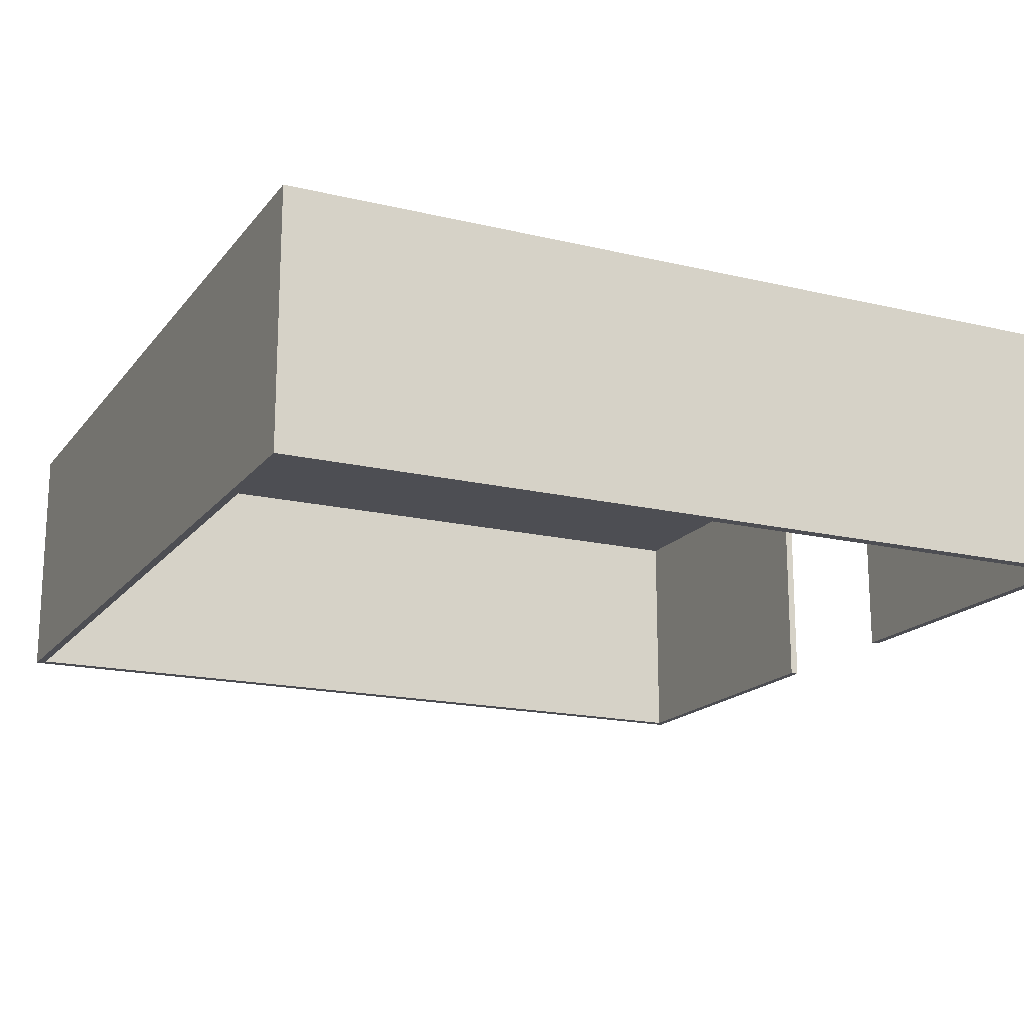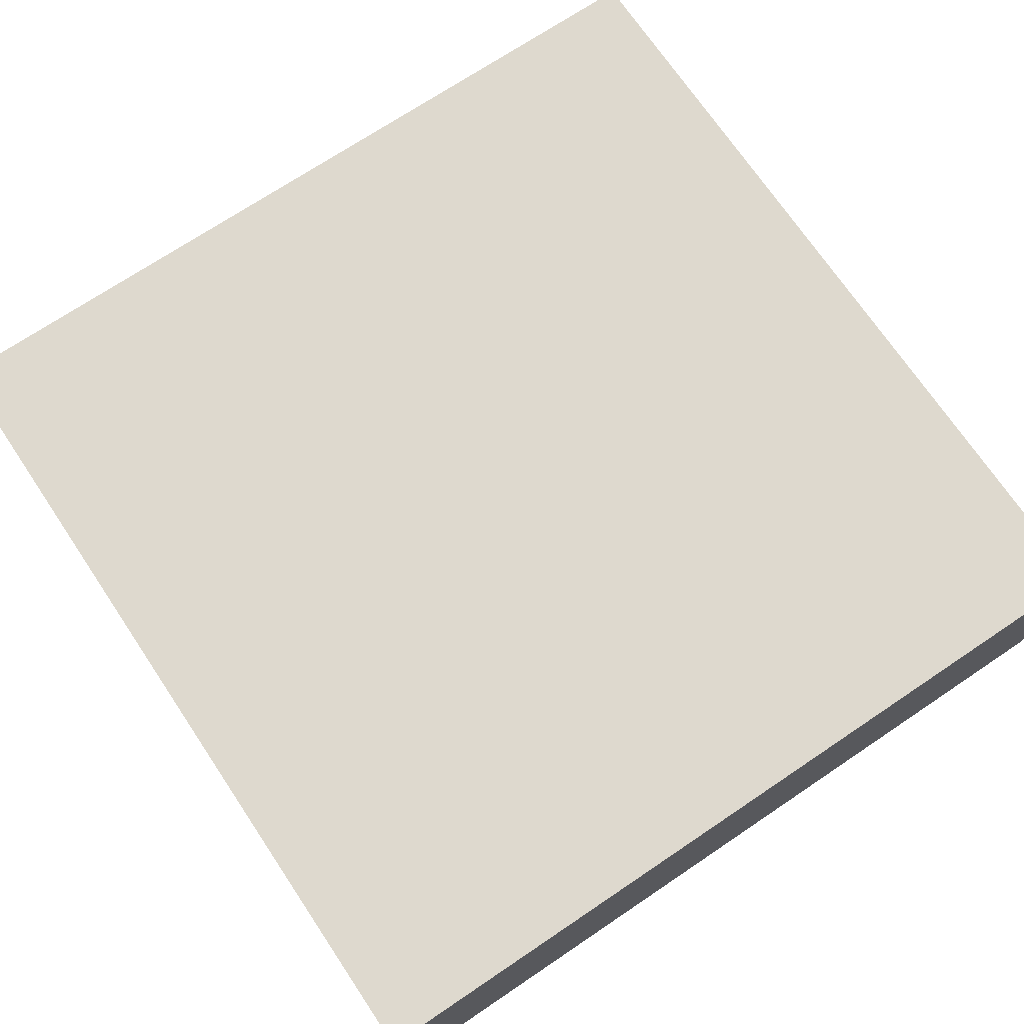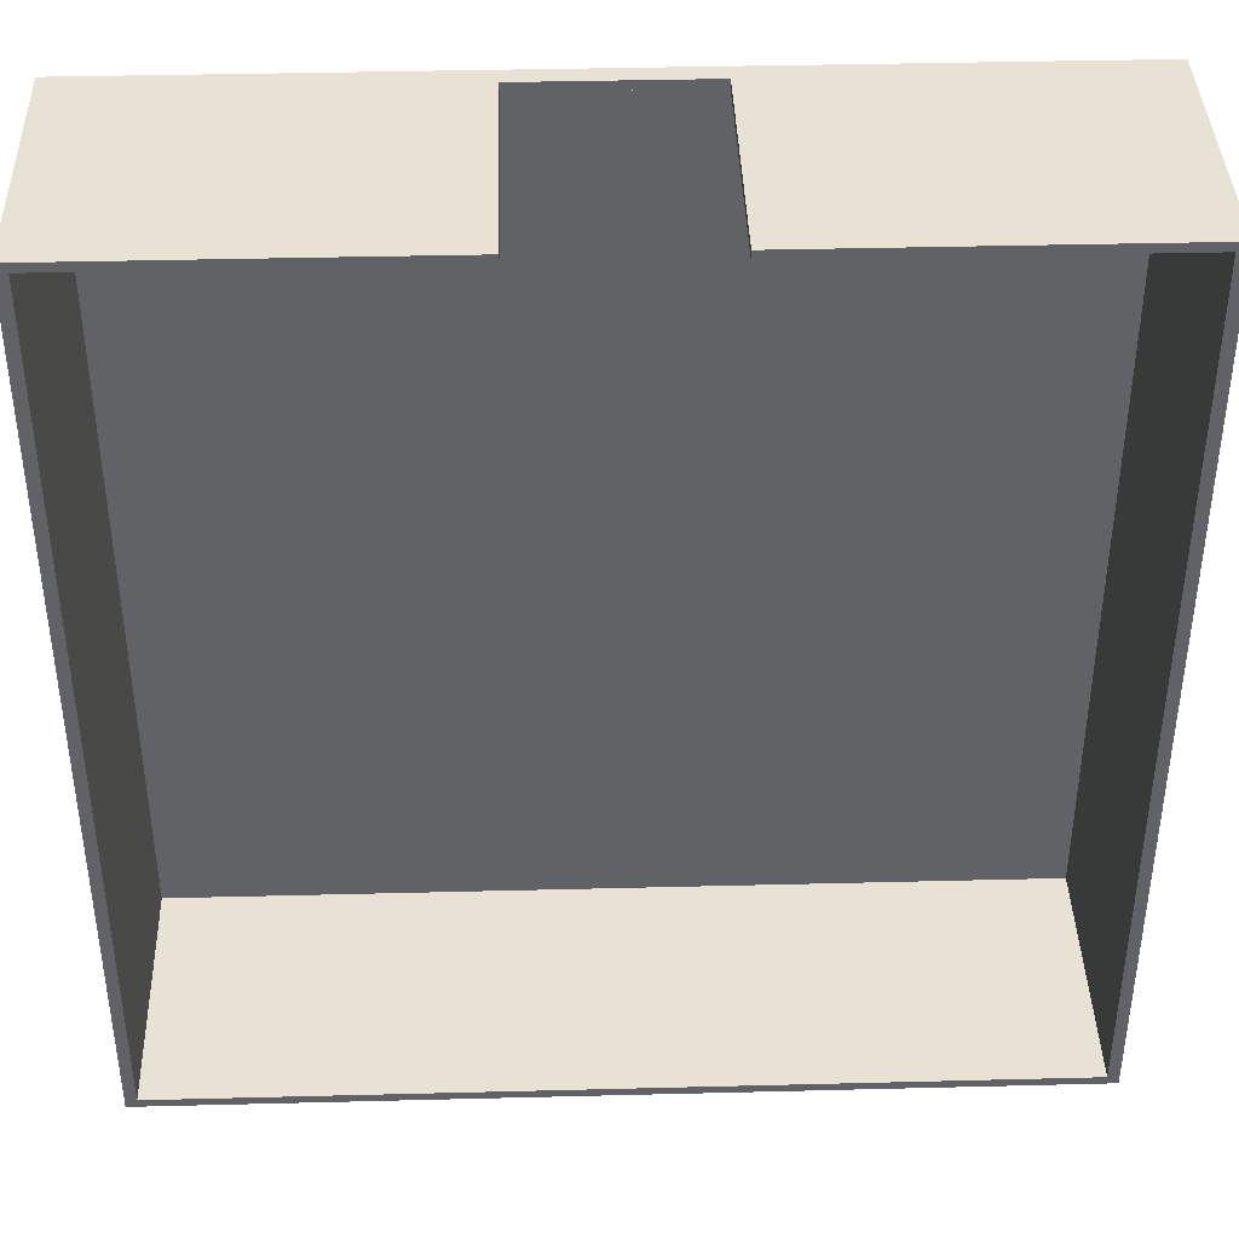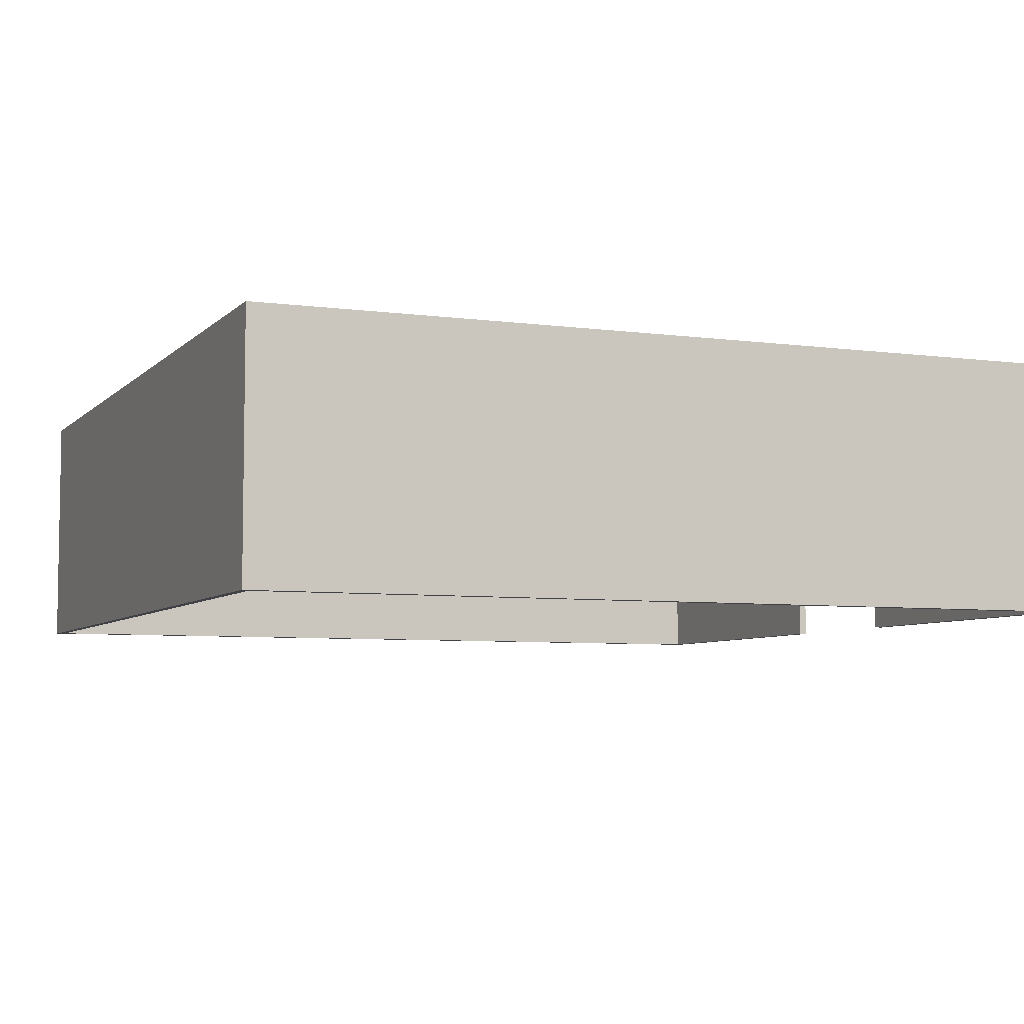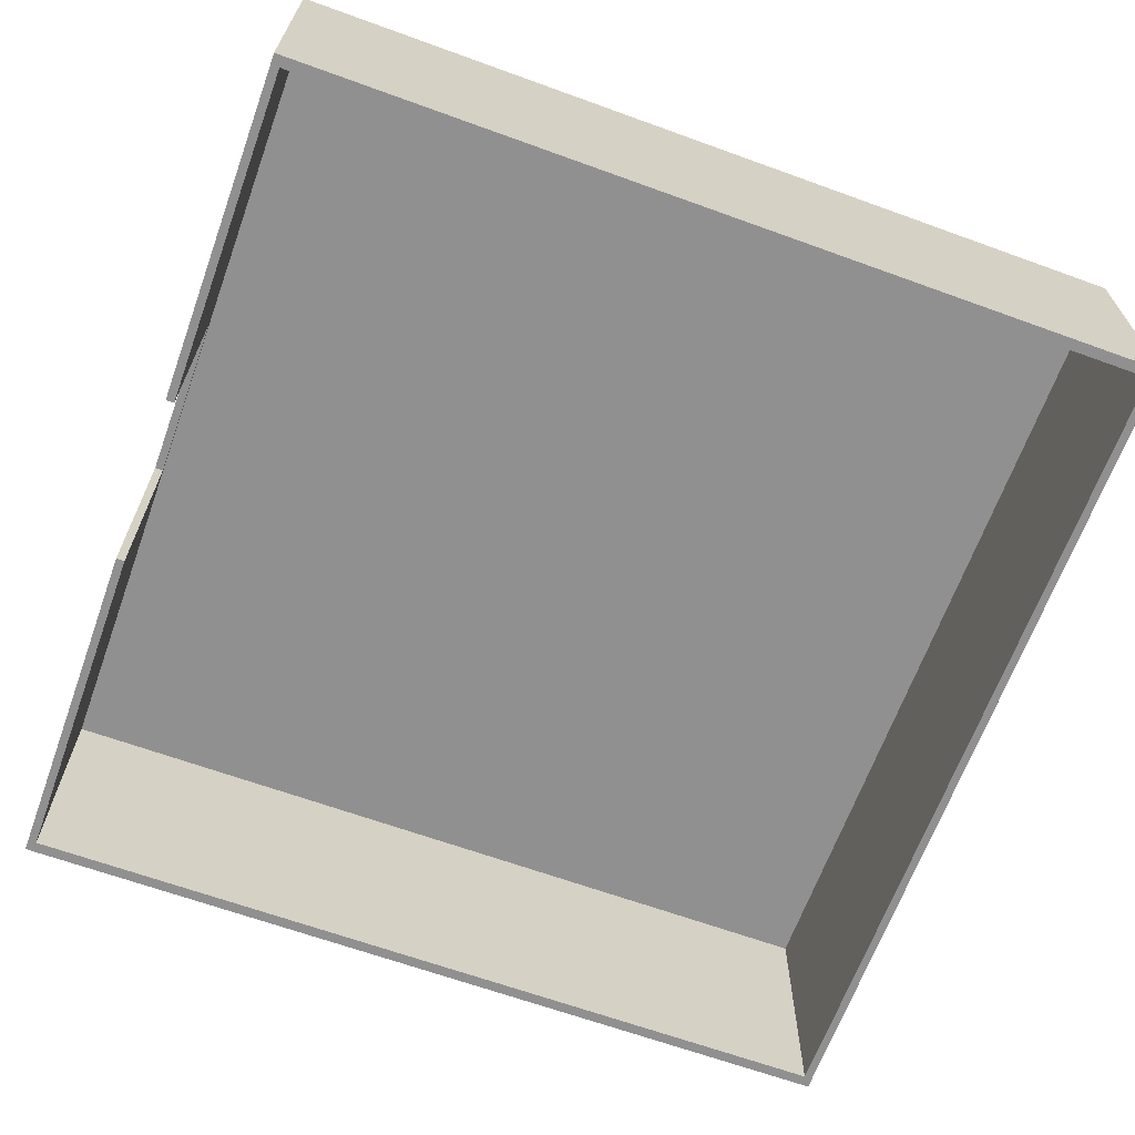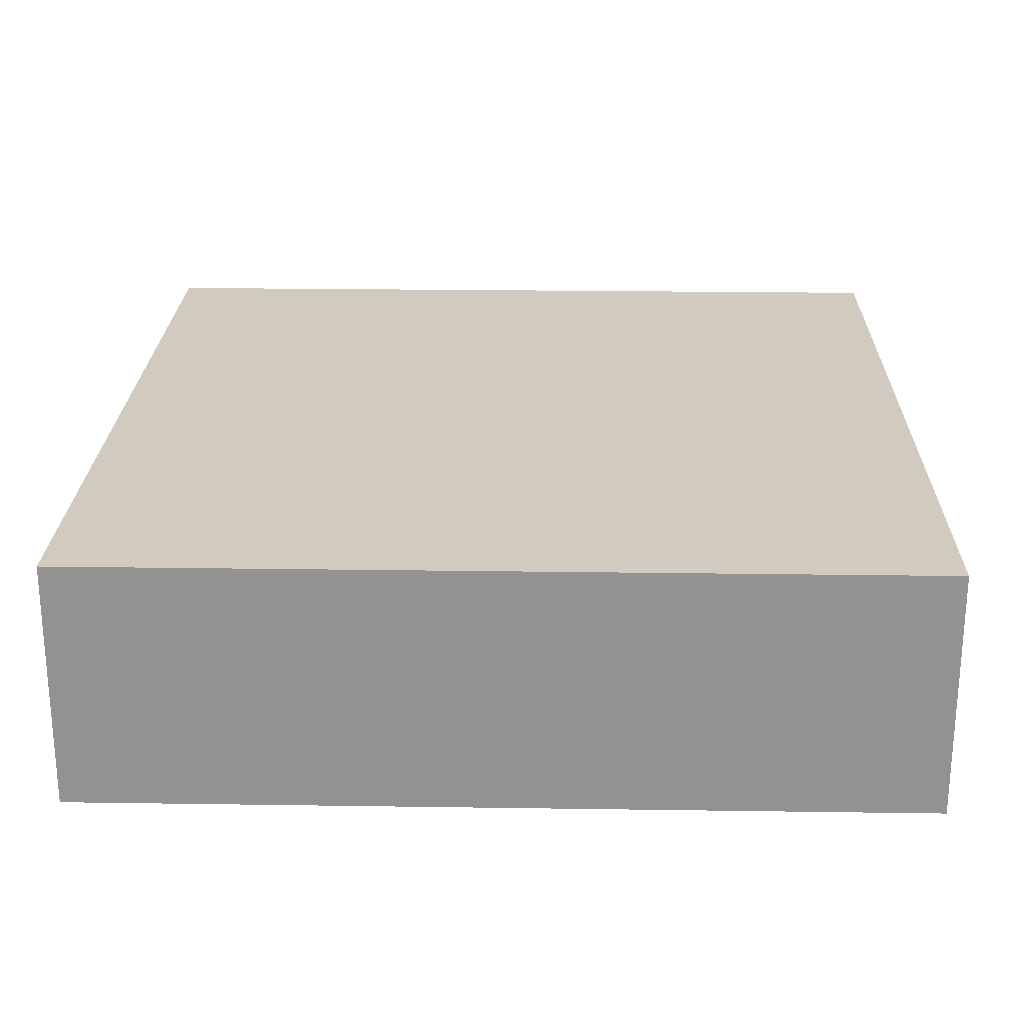
<metadata>
{"format":"obj","ext":"obj","renderer":"f3d","projection":"perspective","resolution":1024,"background":"white","views":[{"elev":-17.4,"azim":-115.4,"up":"+Y"},{"elev":71.5,"azim":146.1,"up":"+Y"},{"elev":39.7,"azim":-1.8,"up":"+Z"},{"elev":-6.0,"azim":-112.5,"up":"+Y"},{"elev":-65.8,"azim":70.0,"up":"+Y"},{"elev":23.4,"azim":-88.6,"up":"+Y"}]}
</metadata>
<code>
v -4.59 0 -0
v -0.918 0 -0
v -0.918 2.5 -0
v 0.918 2.5 -0
v 0.918 0 -0
v 4.59 0 -0
v 4.59 2.7 -0
v -4.59 2.7 -0
v -4.59 0 -9.18
v -4.59 2.7 -9.18
v -4.474 0 -9.091
v -4.474 0 -0.08874
v -0.918 0 -0.08874
v 0.918 0 -0.08874
v 4.474 0 -0.08874
v 4.59 0 -9.18
v 4.59 2.7 -9.18
v 4.474 0 -9.091
v -4.474 2.611 -9.091
v -4.474 2.611 -0.08874
v 0.918 2.5 -0.08874
v -0.918 2.5 -0.08874
v 4.474 2.611 -0.08874
v 4.474 2.611 -9.091
f 1 2 8
f 2 3 8
f 8 3 7
f 3 4 7
f 7 4 6
f 4 5 6
f 9 1 10
f 10 1 8
f 9 11 1
f 11 12 1
f 1 12 2
f 12 13 2
f 14 15 5
f 5 15 6
f 6 16 7
f 7 16 17
f 8 7 10
f 10 7 17
f 10 17 9
f 9 17 16
f 9 16 11
f 11 16 18
f 16 6 18
f 15 18 6
f 12 11 20
f 20 11 19
f 15 14 23
f 14 21 23
f 23 21 20
f 21 22 20
f 20 22 12
f 22 13 12
f 18 15 24
f 24 15 23
f 11 18 19
f 19 18 24
f 20 19 23
f 23 19 24
f 4 21 5
f 5 21 14
f 3 22 4
f 4 22 21
f 22 3 13
f 13 3 2

</code>
